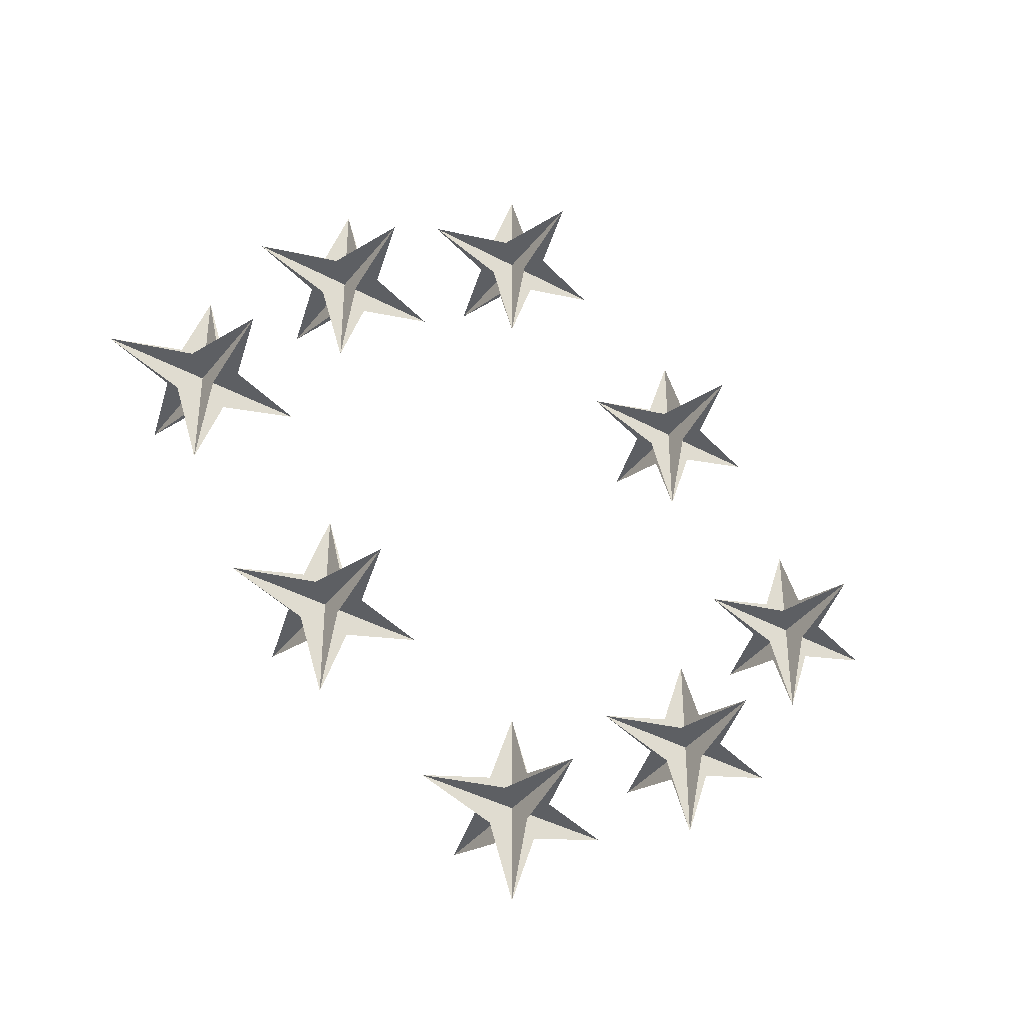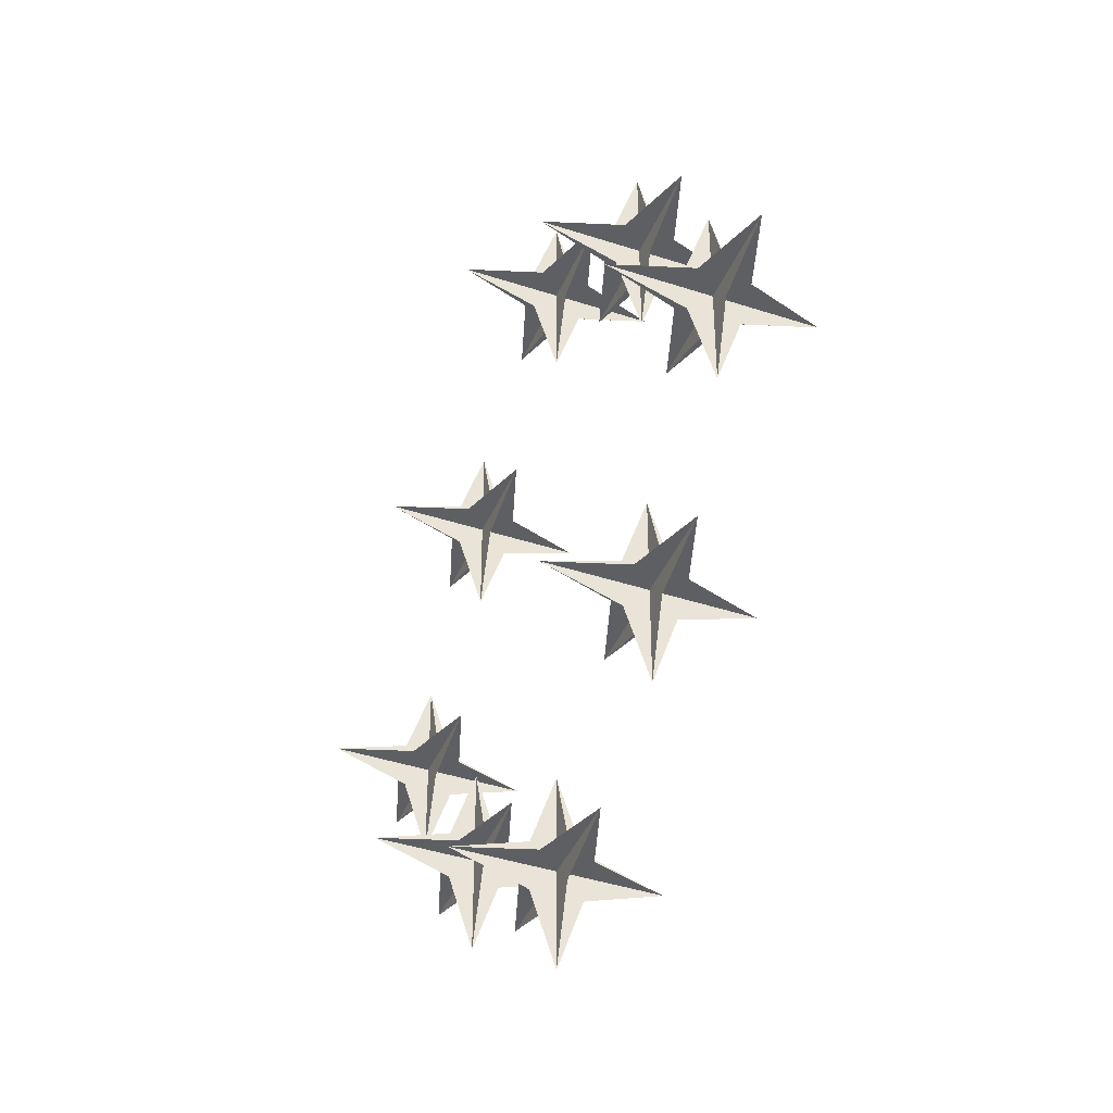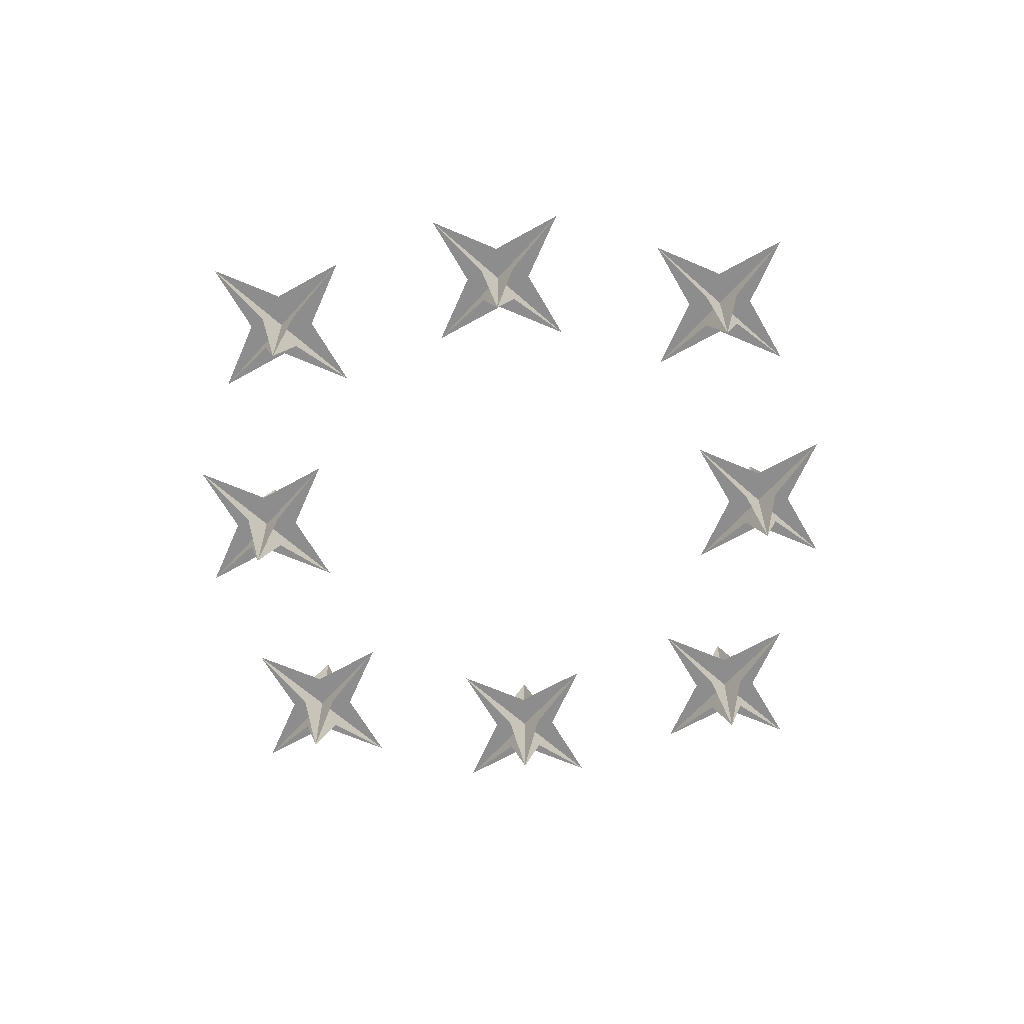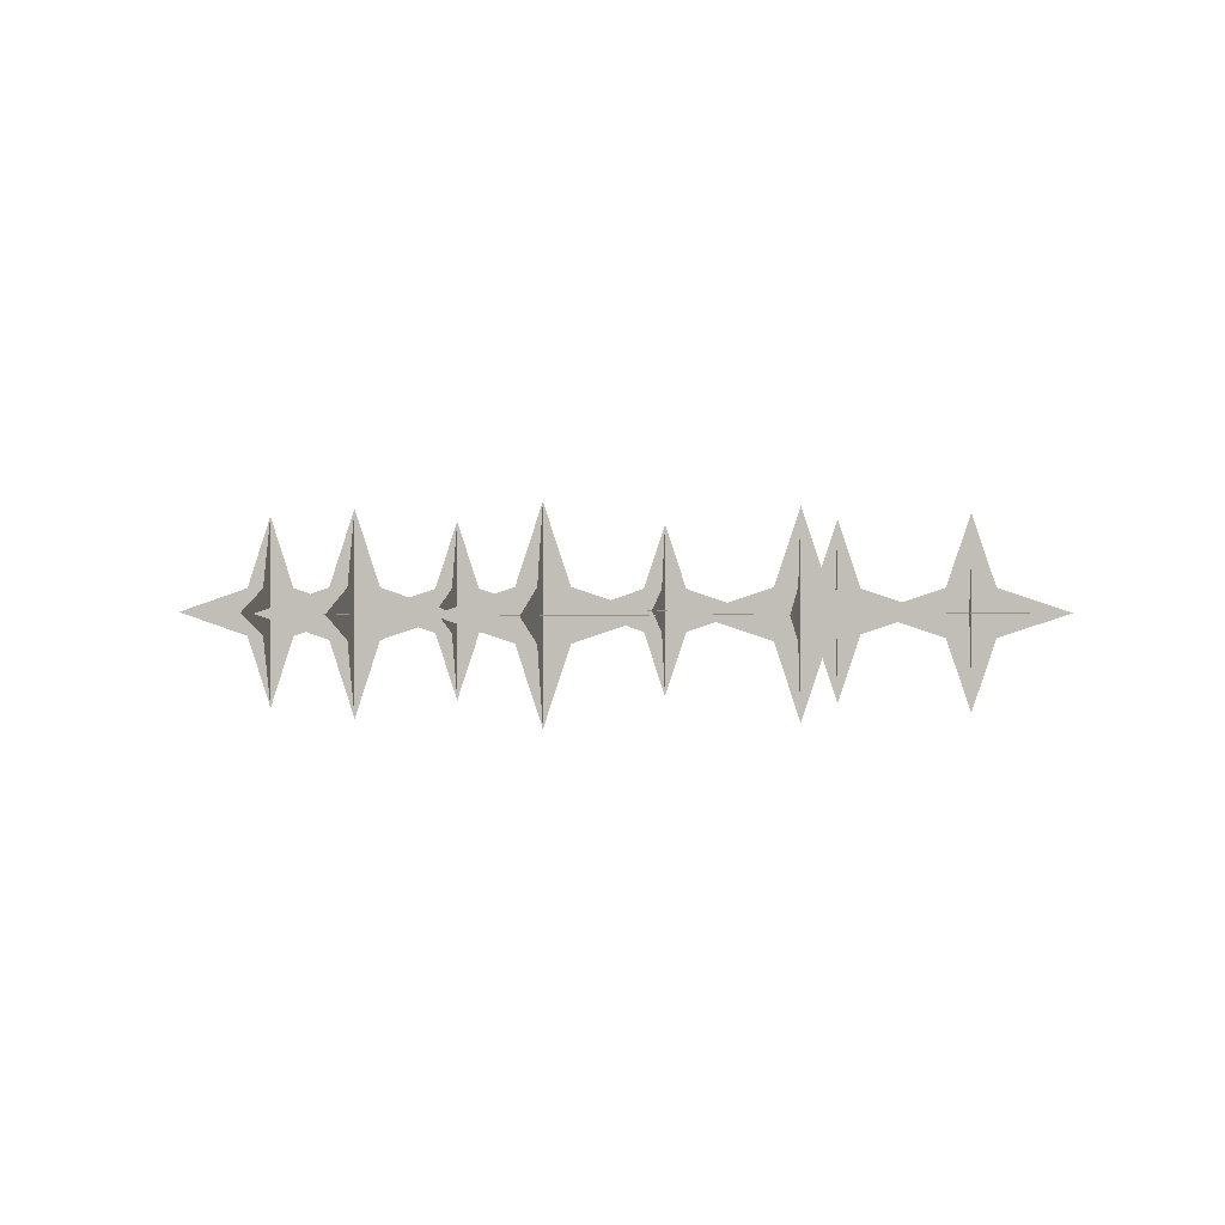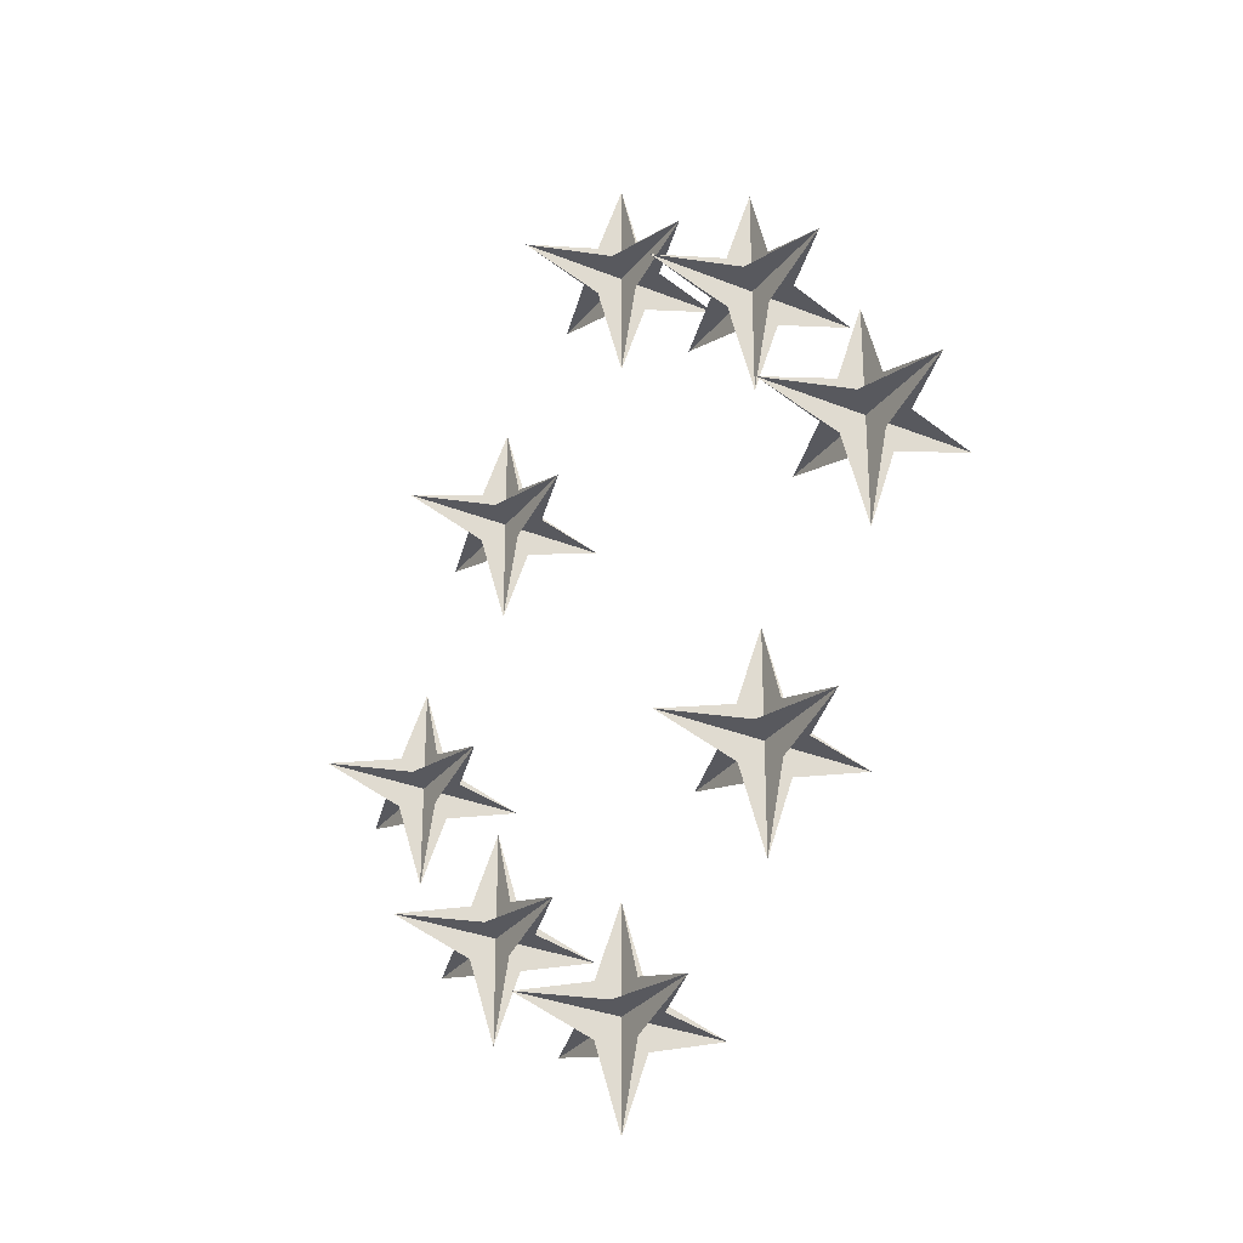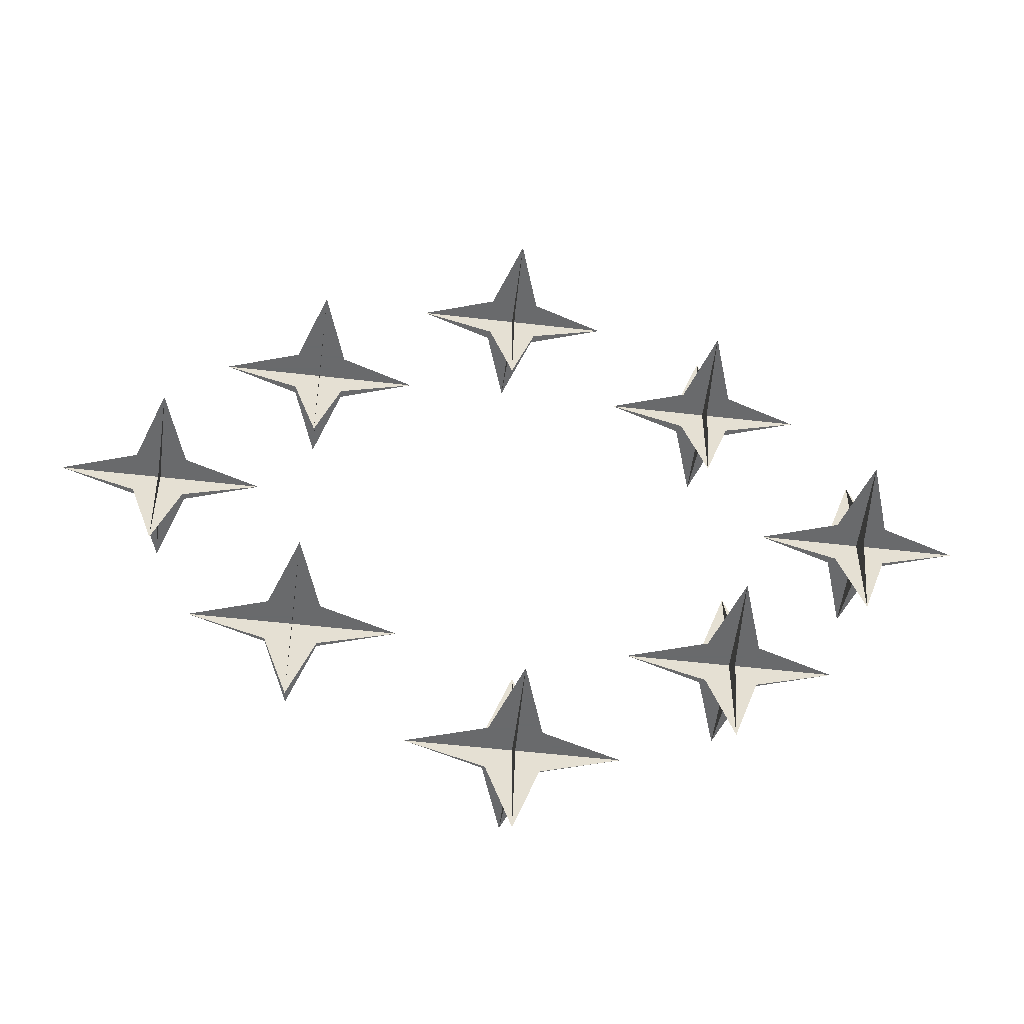
<metadata>
{"format":"obj","ext":"obj","renderer":"f3d","projection":"perspective","resolution":1024,"background":"white","views":[{"elev":-39.8,"azim":146.0,"up":"+Y"},{"elev":-41.5,"azim":68.3,"up":"+Y"},{"elev":-64.7,"azim":48.1,"up":"+Z"},{"elev":0.4,"azim":9.7,"up":"+Z"},{"elev":-30.4,"azim":59.1,"up":"+Y"},{"elev":-52.9,"azim":-7.1,"up":"+Y"}]}
</metadata>
<code>
v 0.2656 0.4844 -0.2188
v 0.2656 0.4531 -0.25
v 0.2656 0.4844 -0.2812
v 0.2656 0.5781 -0.25
v 0.2656 0.4219 -0.2188
v 0.2656 0.4531 -0.125
v 0.2656 0.3281 -0.25
v 0.2656 0.4219 -0.2812
v 0.2656 0.4531 -0.375
v 0.2969 0.4844 -0.25
v 0.2344 0.4844 -0.25
v 0.3906 0.4531 -0.25
v 0.2969 0.4219 -0.25
v 0.2344 0.4219 -0.25
v 0.1406 0.4531 -0.25
v 0.2344 0.4531 -0.2188
v 0.2344 0.4531 -0.2812
v 0.2969 0.4531 -0.2188
v 0.2969 0.4531 -0.2812
v 0 0.6719 -0.2188
v 0 0.6406 -0.25
v 0 0.6719 -0.2812
v 0 0.7656 -0.25
v 0 0.6094 -0.2188
v 0 0.6406 -0.125
v 0 0.5156 -0.25
v 0 0.6094 -0.2812
v 0 0.6406 -0.375
v 0.03125 0.6719 -0.25
v -0.03125 0.6719 -0.25
v 0.125 0.6406 -0.25
v 0.03125 0.6094 -0.25
v -0.03125 0.6094 -0.25
v -0.125 0.6406 -0.25
v -0.03125 0.6406 -0.2188
v -0.03125 0.6406 -0.2812
v 0.03125 0.6406 -0.2188
v 0.03125 0.6406 -0.2812
v 0 -0.2344 -0.2188
v 0 -0.2656 -0.25
v 0 -0.2344 -0.2812
v 0 -0.1406 -0.25
v 0 -0.2969 -0.2188
v 0 -0.2656 -0.125
v 0 -0.3906 -0.25
v 0 -0.2969 -0.2812
v 0 -0.2656 -0.375
v 0.03125 -0.2344 -0.25
v -0.03125 -0.2344 -0.25
v 0.125 -0.2656 -0.25
v 0.03125 -0.2969 -0.25
v -0.03125 -0.2969 -0.25
v -0.125 -0.2656 -0.25
v -0.03125 -0.2656 -0.2188
v -0.03125 -0.2656 -0.2812
v 0.03125 -0.2656 -0.2188
v 0.03125 -0.2656 -0.2812
v 0.4531 0.2188 -0.2188
v 0.4531 0.1875 -0.25
v 0.4531 0.2188 -0.2812
v 0.4531 0.3125 -0.25
v 0.4531 0.1562 -0.2188
v 0.4531 0.1875 -0.125
v 0.4531 0.0625 -0.25
v 0.4531 0.1562 -0.2812
v 0.4531 0.1875 -0.375
v 0.4844 0.2188 -0.25
v 0.4219 0.2188 -0.25
v 0.5781 0.1875 -0.25
v 0.4844 0.1562 -0.25
v 0.4219 0.1562 -0.25
v 0.3281 0.1875 -0.25
v 0.4219 0.1875 -0.2188
v 0.4219 0.1875 -0.2812
v 0.4844 0.1875 -0.2188
v 0.4844 0.1875 -0.2812
v -0.4531 0.2188 -0.2188
v -0.4531 0.1875 -0.25
v -0.4531 0.2188 -0.2812
v -0.4531 0.3125 -0.25
v -0.4531 0.1562 -0.2188
v -0.4531 0.1875 -0.125
v -0.4531 0.0625 -0.25
v -0.4531 0.1562 -0.2812
v -0.4531 0.1875 -0.375
v -0.4219 0.2188 -0.25
v -0.4844 0.2188 -0.25
v -0.3281 0.1875 -0.25
v -0.4219 0.1562 -0.25
v -0.4844 0.1562 -0.25
v -0.5781 0.1875 -0.25
v -0.4844 0.1875 -0.2188
v -0.4844 0.1875 -0.2812
v -0.4219 0.1875 -0.2188
v -0.4219 0.1875 -0.2812
v -0.2656 0.4844 -0.2188
v -0.2656 0.4531 -0.25
v -0.2656 0.4844 -0.2812
v -0.2656 0.5781 -0.25
v -0.2656 0.4219 -0.2188
v -0.2656 0.4531 -0.125
v -0.2656 0.3281 -0.25
v -0.2656 0.4219 -0.2812
v -0.2656 0.4531 -0.375
v -0.2344 0.4844 -0.25
v -0.2969 0.4844 -0.25
v -0.1406 0.4531 -0.25
v -0.2344 0.4219 -0.25
v -0.2969 0.4219 -0.25
v -0.3906 0.4531 -0.25
v -0.2969 0.4531 -0.2188
v -0.2969 0.4531 -0.2812
v -0.2344 0.4531 -0.2188
v -0.2344 0.4531 -0.2812
v -0.2656 -0.04688 -0.2188
v -0.2656 -0.07812 -0.25
v -0.2656 -0.04688 -0.2812
v -0.2656 0.04688 -0.25
v -0.2656 -0.1094 -0.2188
v -0.2656 -0.07812 -0.125
v -0.2656 -0.2031 -0.25
v -0.2656 -0.1094 -0.2812
v -0.2656 -0.07812 -0.375
v -0.2344 -0.04688 -0.25
v -0.2969 -0.04688 -0.25
v -0.1406 -0.07812 -0.25
v -0.2344 -0.1094 -0.25
v -0.2969 -0.1094 -0.25
v -0.3906 -0.07812 -0.25
v -0.2969 -0.07812 -0.2188
v -0.2969 -0.07812 -0.2812
v -0.2344 -0.07812 -0.2188
v -0.2344 -0.07812 -0.2812
v 0.2656 -0.04688 -0.2188
v 0.2656 -0.07812 -0.25
v 0.2656 -0.04688 -0.2812
v 0.2656 0.04688 -0.25
v 0.2656 -0.1094 -0.2188
v 0.2656 -0.07812 -0.125
v 0.2656 -0.2031 -0.25
v 0.2656 -0.1094 -0.2812
v 0.2656 -0.07812 -0.375
v 0.2969 -0.04688 -0.25
v 0.2344 -0.04688 -0.25
v 0.3906 -0.07812 -0.25
v 0.2969 -0.1094 -0.25
v 0.2344 -0.1094 -0.25
v 0.1406 -0.07812 -0.25
v 0.2344 -0.07812 -0.2188
v 0.2344 -0.07812 -0.2812
v 0.2969 -0.07812 -0.2188
v 0.2969 -0.07812 -0.2812
f 1 2 3
f 1 3 4
f 1 4 2
f 1 2 5
f 1 5 6
f 1 6 2
f 2 6 5
f 2 5 7
f 2 7 8
f 2 8 9
f 2 9 3
f 2 3 8
f 2 8 5
f 5 8 7
f 4 3 2
f 4 2 10
f 4 10 11
f 4 11 2
f 2 11 10
f 2 10 12
f 2 12 13
f 2 13 7
f 2 7 14
f 2 14 15
f 2 15 11
f 2 11 14
f 2 14 13
f 2 13 10
f 10 13 12
f 3 9 8
f 14 7 13
f 11 15 14
f 16 2 17
f 16 17 15
f 16 15 2
f 16 2 18
f 16 18 6
f 16 6 2
f 2 6 18
f 2 18 12
f 2 12 19
f 2 19 9
f 2 9 17
f 2 17 19
f 2 19 18
f 18 19 12
f 15 17 2
f 17 9 19
f 20 21 22
f 20 22 23
f 20 23 21
f 20 21 24
f 20 24 25
f 20 25 21
f 21 25 24
f 21 24 26
f 21 26 27
f 21 27 28
f 21 28 22
f 21 22 27
f 21 27 24
f 24 27 26
f 23 22 21
f 23 21 29
f 23 29 30
f 23 30 21
f 21 30 29
f 21 29 31
f 21 31 32
f 21 32 26
f 21 26 33
f 21 33 34
f 21 34 30
f 21 30 33
f 21 33 32
f 21 32 29
f 29 32 31
f 22 28 27
f 33 26 32
f 30 34 33
f 35 21 36
f 35 36 34
f 35 34 21
f 35 21 37
f 35 37 25
f 35 25 21
f 21 25 37
f 21 37 31
f 21 31 38
f 21 38 28
f 21 28 36
f 21 36 38
f 21 38 37
f 37 38 31
f 34 36 21
f 36 28 38
f 39 40 41
f 39 41 42
f 39 42 40
f 39 40 43
f 39 43 44
f 39 44 40
f 40 44 43
f 40 43 45
f 40 45 46
f 40 46 47
f 40 47 41
f 40 41 46
f 40 46 43
f 43 46 45
f 42 41 40
f 42 40 48
f 42 48 49
f 42 49 40
f 40 49 48
f 40 48 50
f 40 50 51
f 40 51 45
f 40 45 52
f 40 52 53
f 40 53 49
f 40 49 52
f 40 52 51
f 40 51 48
f 48 51 50
f 41 47 46
f 52 45 51
f 49 53 52
f 54 40 55
f 54 55 53
f 54 53 40
f 54 40 56
f 54 56 44
f 54 44 40
f 40 44 56
f 40 56 50
f 40 50 57
f 40 57 47
f 40 47 55
f 40 55 57
f 40 57 56
f 56 57 50
f 53 55 40
f 55 47 57
f 58 59 60
f 58 60 61
f 58 61 59
f 58 59 62
f 58 62 63
f 58 63 59
f 59 63 62
f 59 62 64
f 59 64 65
f 59 65 66
f 59 66 60
f 59 60 65
f 59 65 62
f 62 65 64
f 61 60 59
f 61 59 67
f 61 67 68
f 61 68 59
f 59 68 67
f 59 67 69
f 59 69 70
f 59 70 64
f 59 64 71
f 59 71 72
f 59 72 68
f 59 68 71
f 59 71 70
f 59 70 67
f 67 70 69
f 60 66 65
f 71 64 70
f 68 72 71
f 73 59 74
f 73 74 72
f 73 72 59
f 73 59 75
f 73 75 63
f 73 63 59
f 59 63 75
f 59 75 69
f 59 69 76
f 59 76 66
f 59 66 74
f 59 74 76
f 59 76 75
f 75 76 69
f 72 74 59
f 74 66 76
f 77 78 79
f 77 79 80
f 77 80 78
f 77 78 81
f 77 81 82
f 77 82 78
f 78 82 81
f 78 81 83
f 78 83 84
f 78 84 85
f 78 85 79
f 78 79 84
f 78 84 81
f 81 84 83
f 80 79 78
f 80 78 86
f 80 86 87
f 80 87 78
f 78 87 86
f 78 86 88
f 78 88 89
f 78 89 83
f 78 83 90
f 78 90 91
f 78 91 87
f 78 87 90
f 78 90 89
f 78 89 86
f 86 89 88
f 79 85 84
f 90 83 89
f 87 91 90
f 92 78 93
f 92 93 91
f 92 91 78
f 92 78 94
f 92 94 82
f 92 82 78
f 78 82 94
f 78 94 88
f 78 88 95
f 78 95 85
f 78 85 93
f 78 93 95
f 78 95 94
f 94 95 88
f 91 93 78
f 93 85 95
f 96 97 98
f 96 98 99
f 96 99 97
f 96 97 100
f 96 100 101
f 96 101 97
f 97 101 100
f 97 100 102
f 97 102 103
f 97 103 104
f 97 104 98
f 97 98 103
f 97 103 100
f 100 103 102
f 99 98 97
f 99 97 105
f 99 105 106
f 99 106 97
f 97 106 105
f 97 105 107
f 97 107 108
f 97 108 102
f 97 102 109
f 97 109 110
f 97 110 106
f 97 106 109
f 97 109 108
f 97 108 105
f 105 108 107
f 98 104 103
f 109 102 108
f 106 110 109
f 111 97 112
f 111 112 110
f 111 110 97
f 111 97 113
f 111 113 101
f 111 101 97
f 97 101 113
f 97 113 107
f 97 107 114
f 97 114 104
f 97 104 112
f 97 112 114
f 97 114 113
f 113 114 107
f 110 112 97
f 112 104 114
f 115 116 117
f 115 117 118
f 115 118 116
f 115 116 119
f 115 119 120
f 115 120 116
f 116 120 119
f 116 119 121
f 116 121 122
f 116 122 123
f 116 123 117
f 116 117 122
f 116 122 119
f 119 122 121
f 118 117 116
f 118 116 124
f 118 124 125
f 118 125 116
f 116 125 124
f 116 124 126
f 116 126 127
f 116 127 121
f 116 121 128
f 116 128 129
f 116 129 125
f 116 125 128
f 116 128 127
f 116 127 124
f 124 127 126
f 117 123 122
f 128 121 127
f 125 129 128
f 130 116 131
f 130 131 129
f 130 129 116
f 130 116 132
f 130 132 120
f 130 120 116
f 116 120 132
f 116 132 126
f 116 126 133
f 116 133 123
f 116 123 131
f 116 131 133
f 116 133 132
f 132 133 126
f 129 131 116
f 131 123 133
f 134 135 136
f 134 136 137
f 134 137 135
f 134 135 138
f 134 138 139
f 134 139 135
f 135 139 138
f 135 138 140
f 135 140 141
f 135 141 142
f 135 142 136
f 135 136 141
f 135 141 138
f 138 141 140
f 137 136 135
f 137 135 143
f 137 143 144
f 137 144 135
f 135 144 143
f 135 143 145
f 135 145 146
f 135 146 140
f 135 140 147
f 135 147 148
f 135 148 144
f 135 144 147
f 135 147 146
f 135 146 143
f 143 146 145
f 136 142 141
f 147 140 146
f 144 148 147
f 149 135 150
f 149 150 148
f 149 148 135
f 149 135 151
f 149 151 139
f 149 139 135
f 135 139 151
f 135 151 145
f 135 145 152
f 135 152 142
f 135 142 150
f 135 150 152
f 135 152 151
f 151 152 145
f 148 150 135
f 150 142 152

</code>
